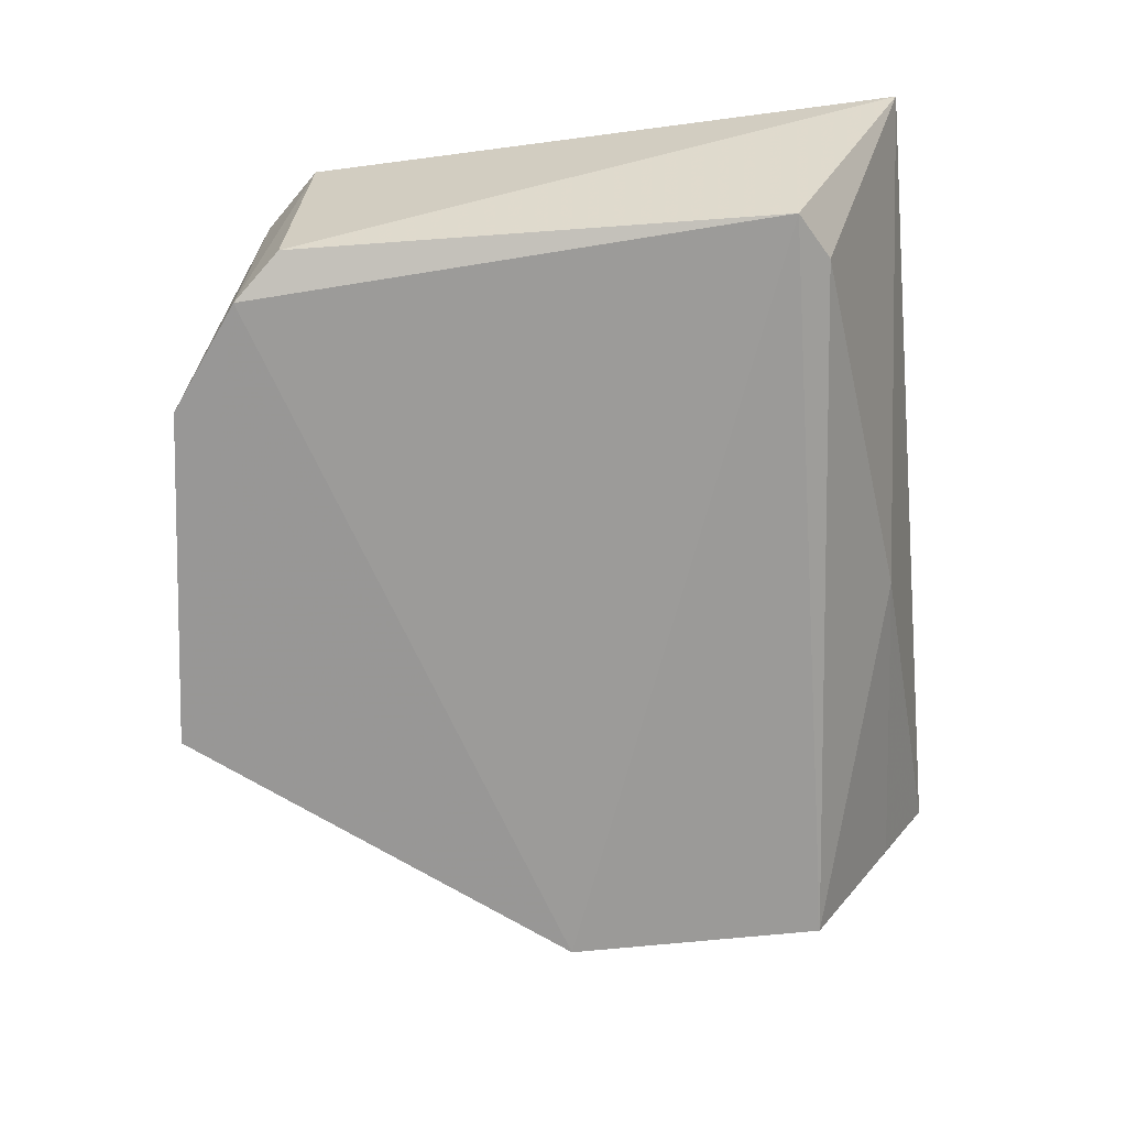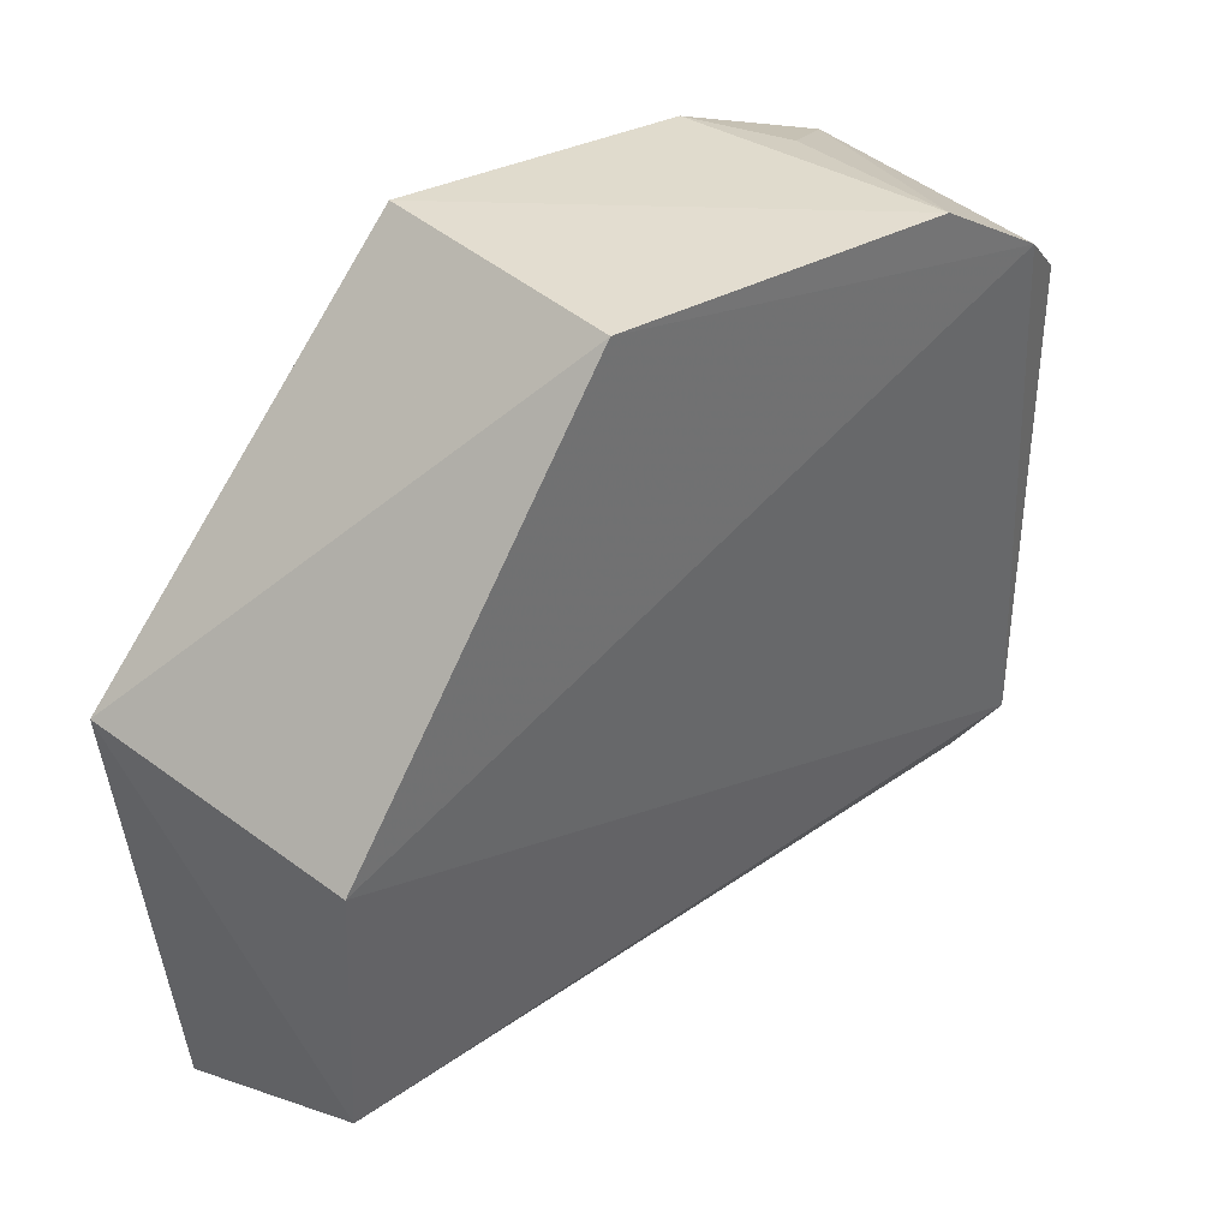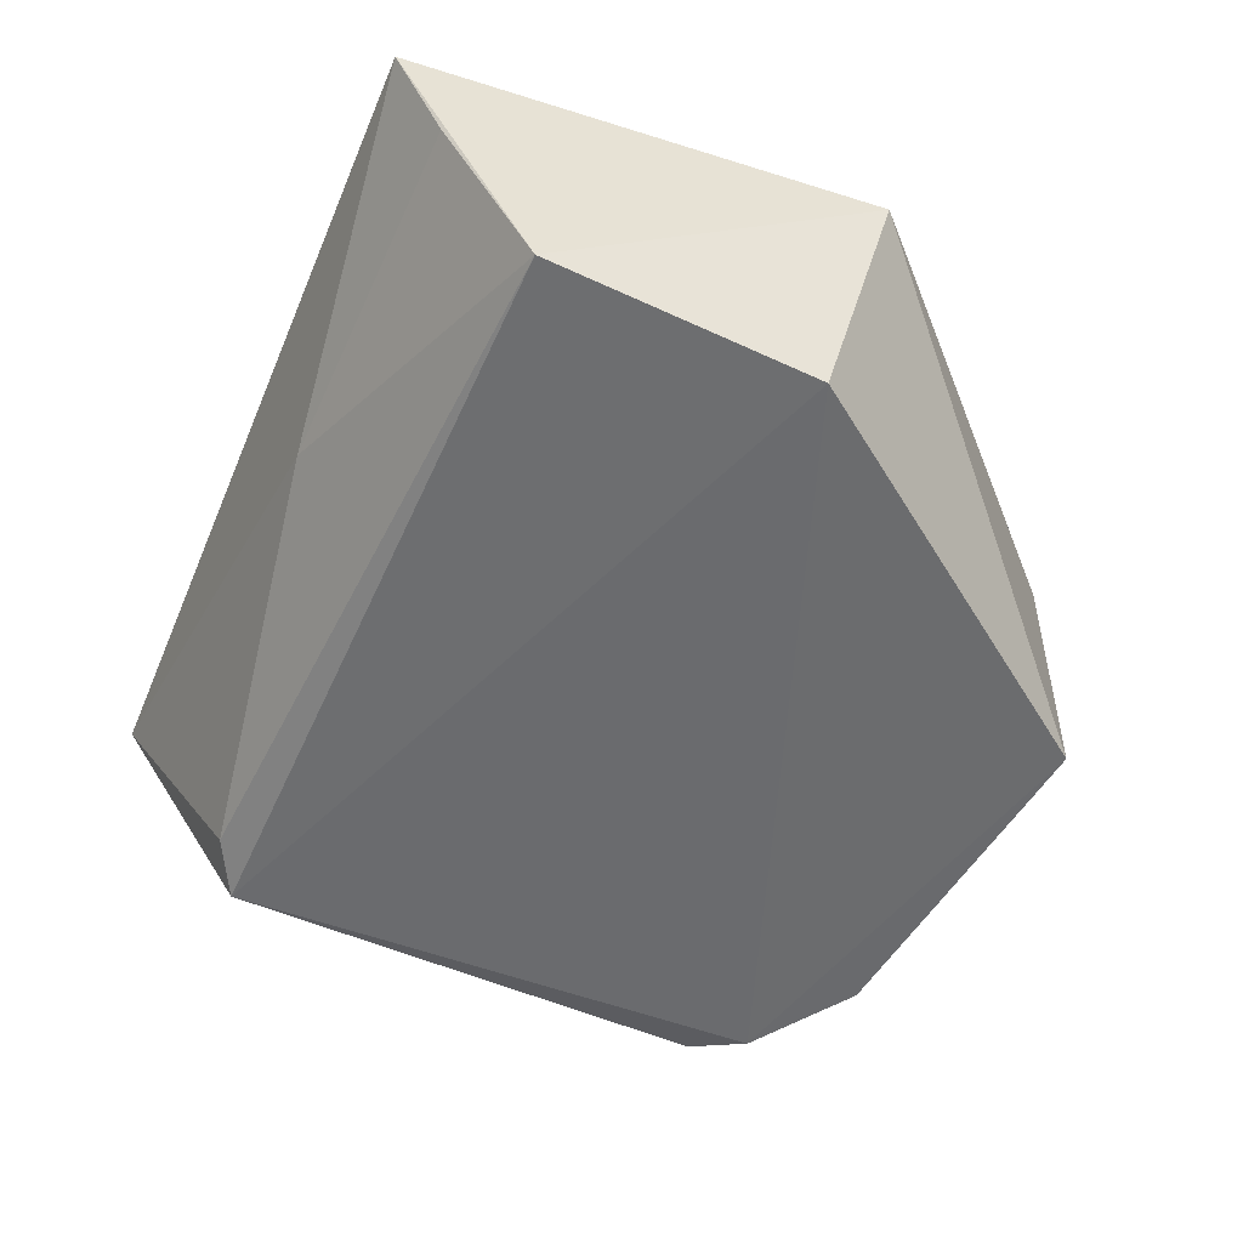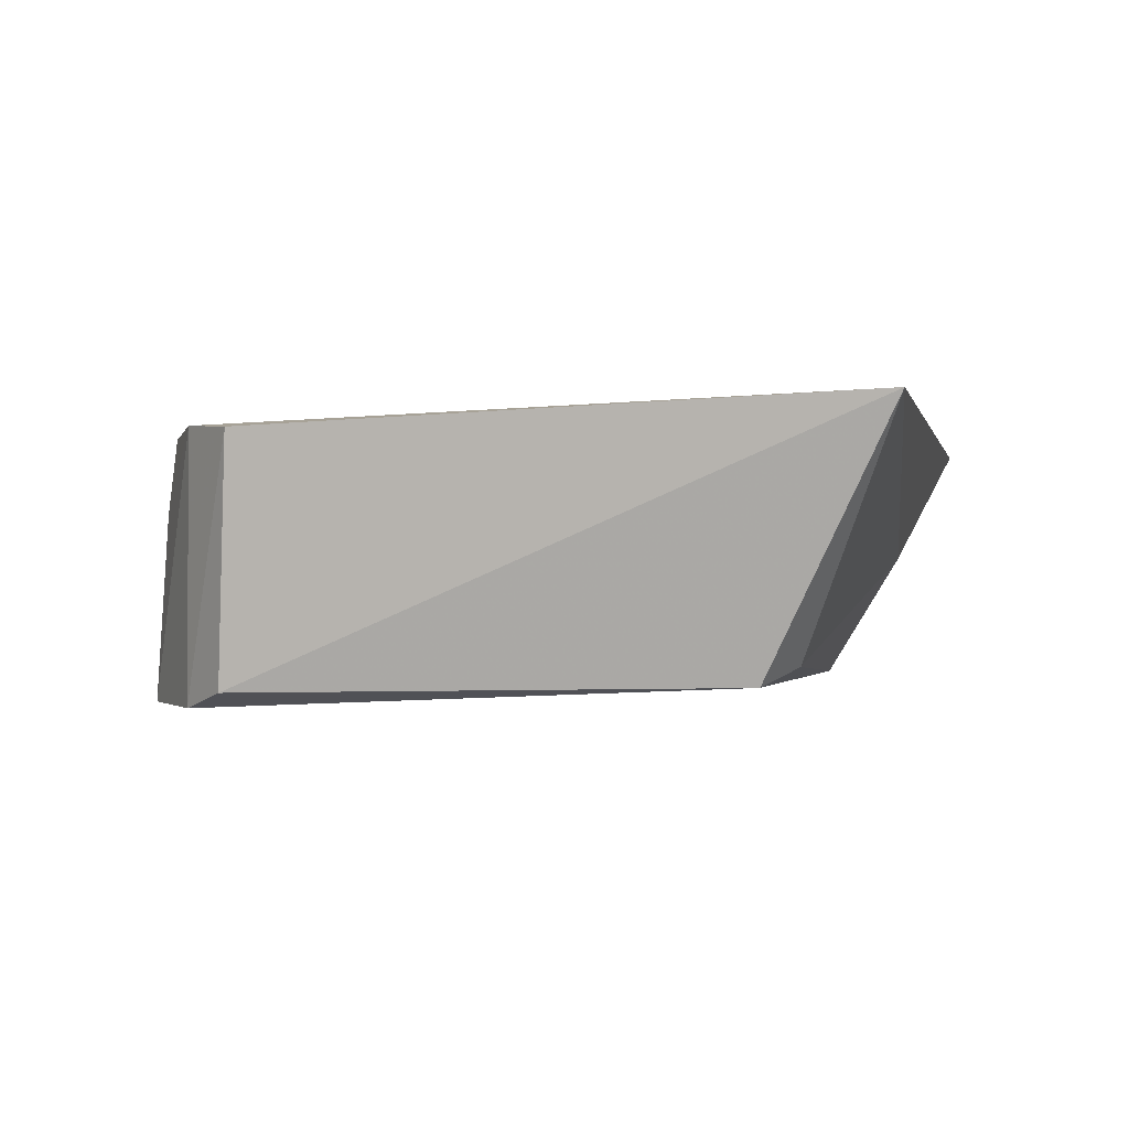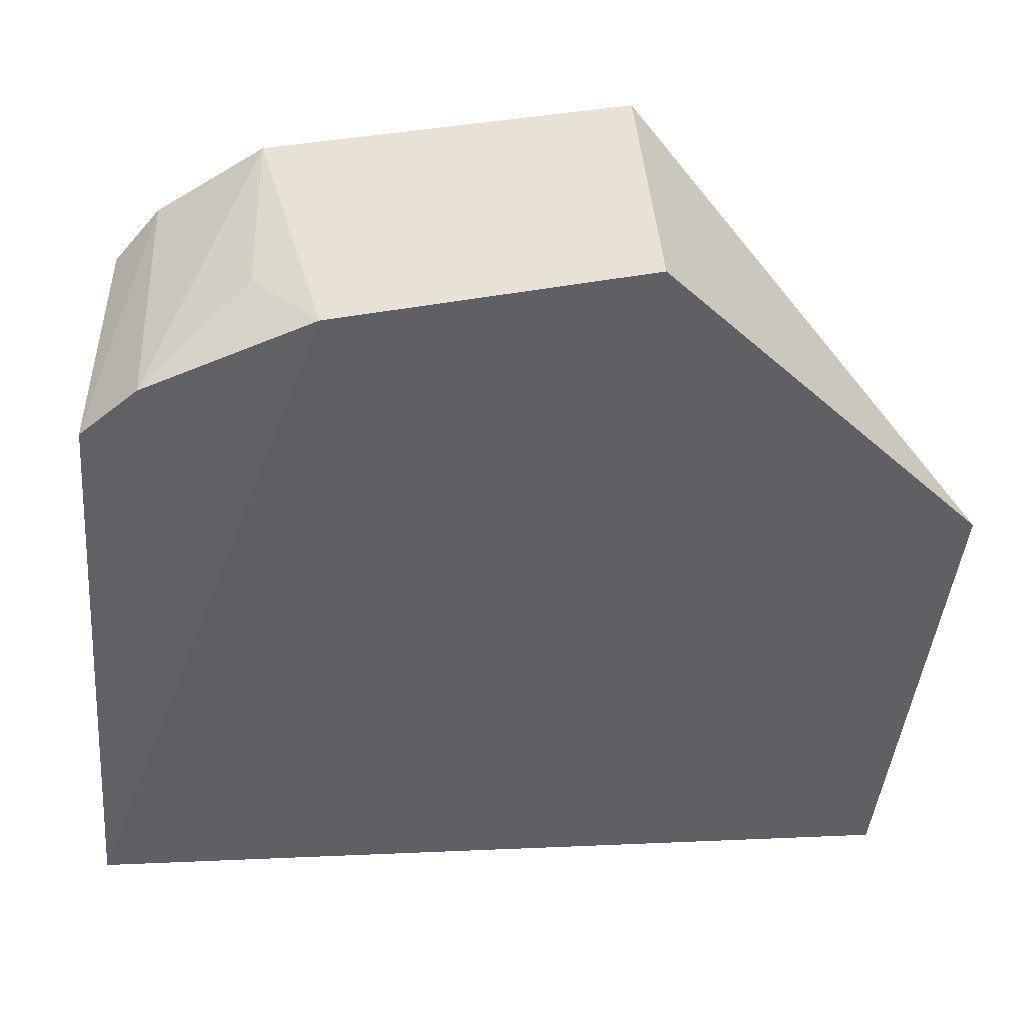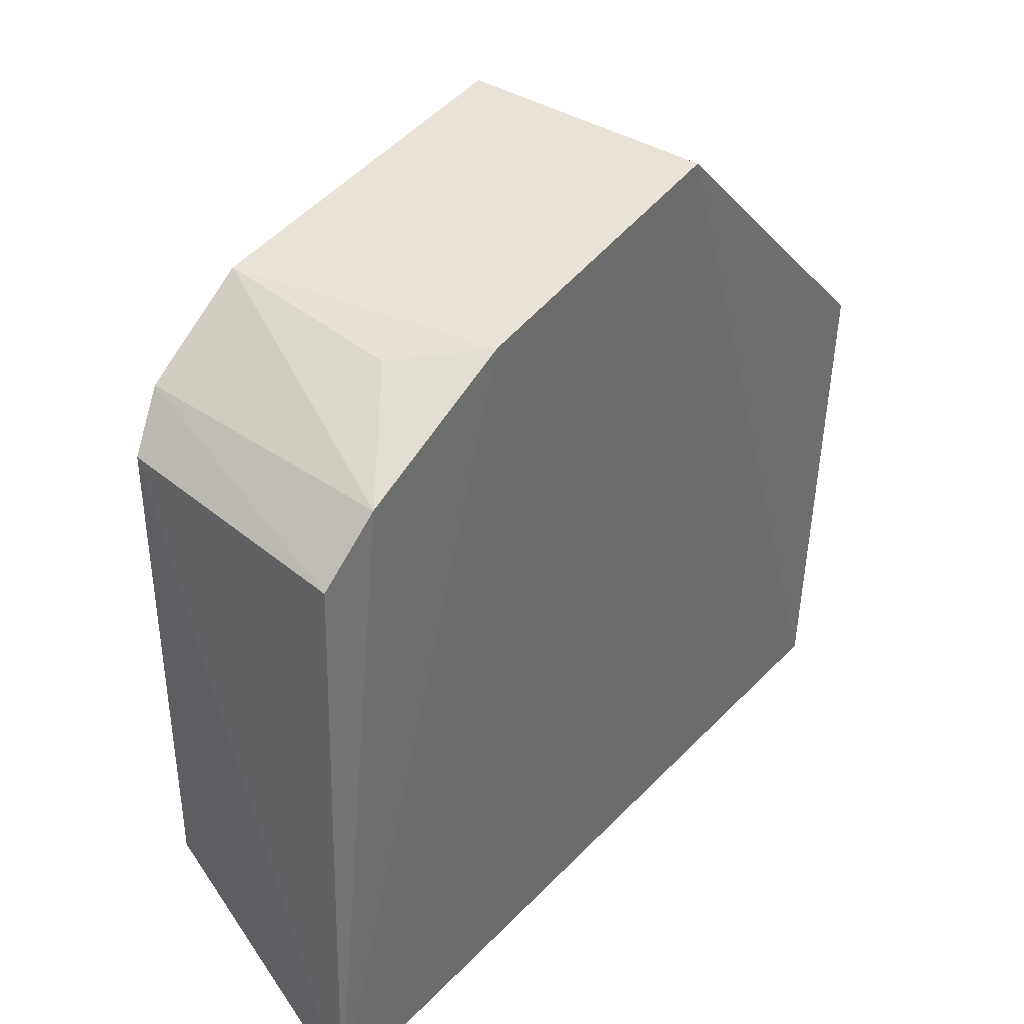
<metadata>
{"format":"obj","ext":"obj","renderer":"f3d","projection":"perspective","resolution":1024,"background":"white","views":[{"elev":-67.7,"azim":92.7,"up":"+Y"},{"elev":37.9,"azim":-40.3,"up":"+Z"},{"elev":-54.2,"azim":-114.9,"up":"+Y"},{"elev":-0.4,"azim":100.0,"up":"+Y"},{"elev":44.1,"azim":176.5,"up":"+Z"},{"elev":40.1,"azim":128.6,"up":"+Z"}]}
</metadata>
<code>
v 0.02218 -0.1047 0.06925
v 0.03627 -0.1215 0.0615
v 0.04086 -0.1034 0.01896
v -0.01659 -0.1045 0.01674
v 0.001585 -0.1229 0.0715
v 0.03698 -0.1209 0.0276
v 0.03769 -0.105 0.06064
v 0.02586 -0.1227 0.06935
v -0.0208 -0.106 0.04822
v 0.007199 -0.1129 0.0203
v 0.03365 -0.1046 0.06439
v 0.00123 -0.1052 0.07161
v 0.03319 -0.1227 0.06462
v -0.01645 -0.122 0.02658
v 0.03354 -0.1197 0.02542
v 0.02643 -0.11 0.06833
v -0.01664 -0.1232 0.04481
v -0.01632 -0.111 0.02028
f 1 3 4
f 6 3 2
f 7 2 3
f 10 4 3
f 11 7 3
f 11 3 1
f 12 8 1
f 12 5 8
f 12 9 5
f 12 1 4
f 12 4 9
f 13 6 2
f 13 11 8
f 13 2 7
f 13 7 11
f 13 8 5
f 14 9 4
f 15 10 3
f 15 3 6
f 15 14 10
f 15 6 14
f 16 11 1
f 16 1 8
f 16 8 11
f 17 5 9
f 17 9 14
f 17 13 5
f 17 14 6
f 17 6 13
f 18 14 4
f 18 4 10
f 18 10 14

</code>
